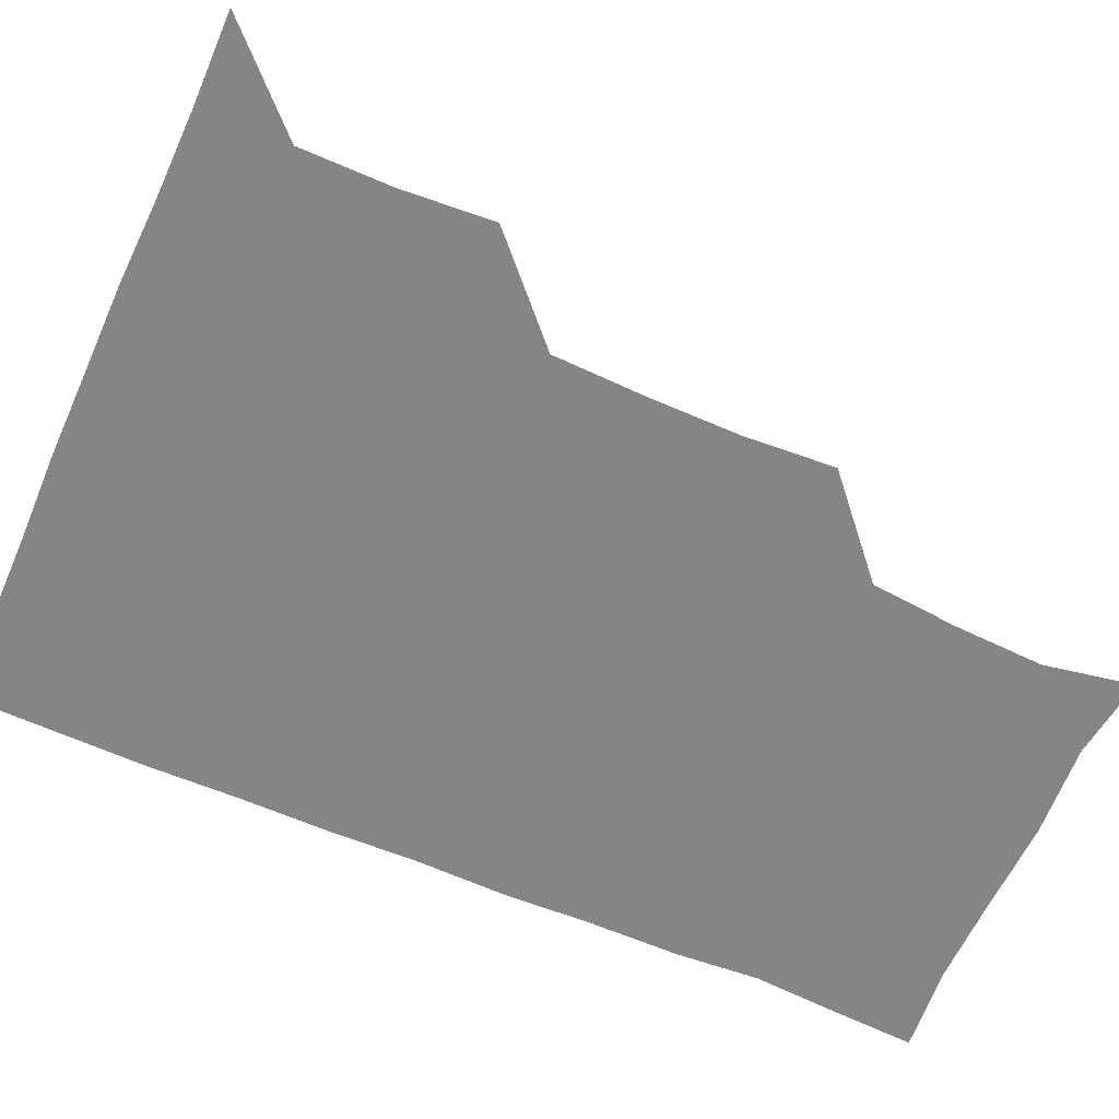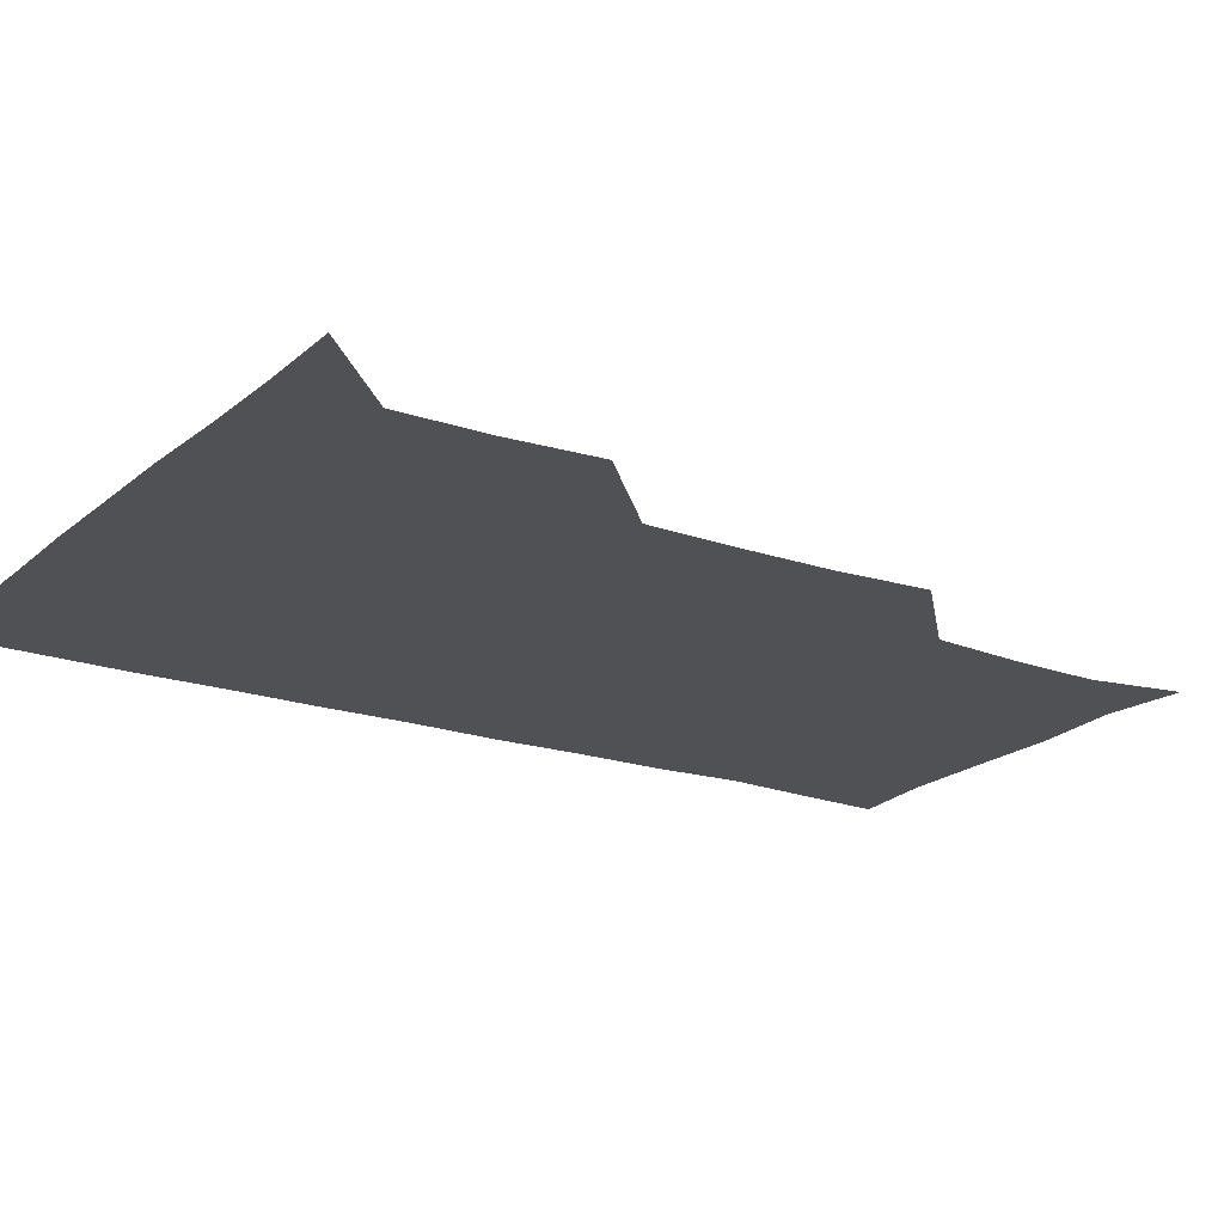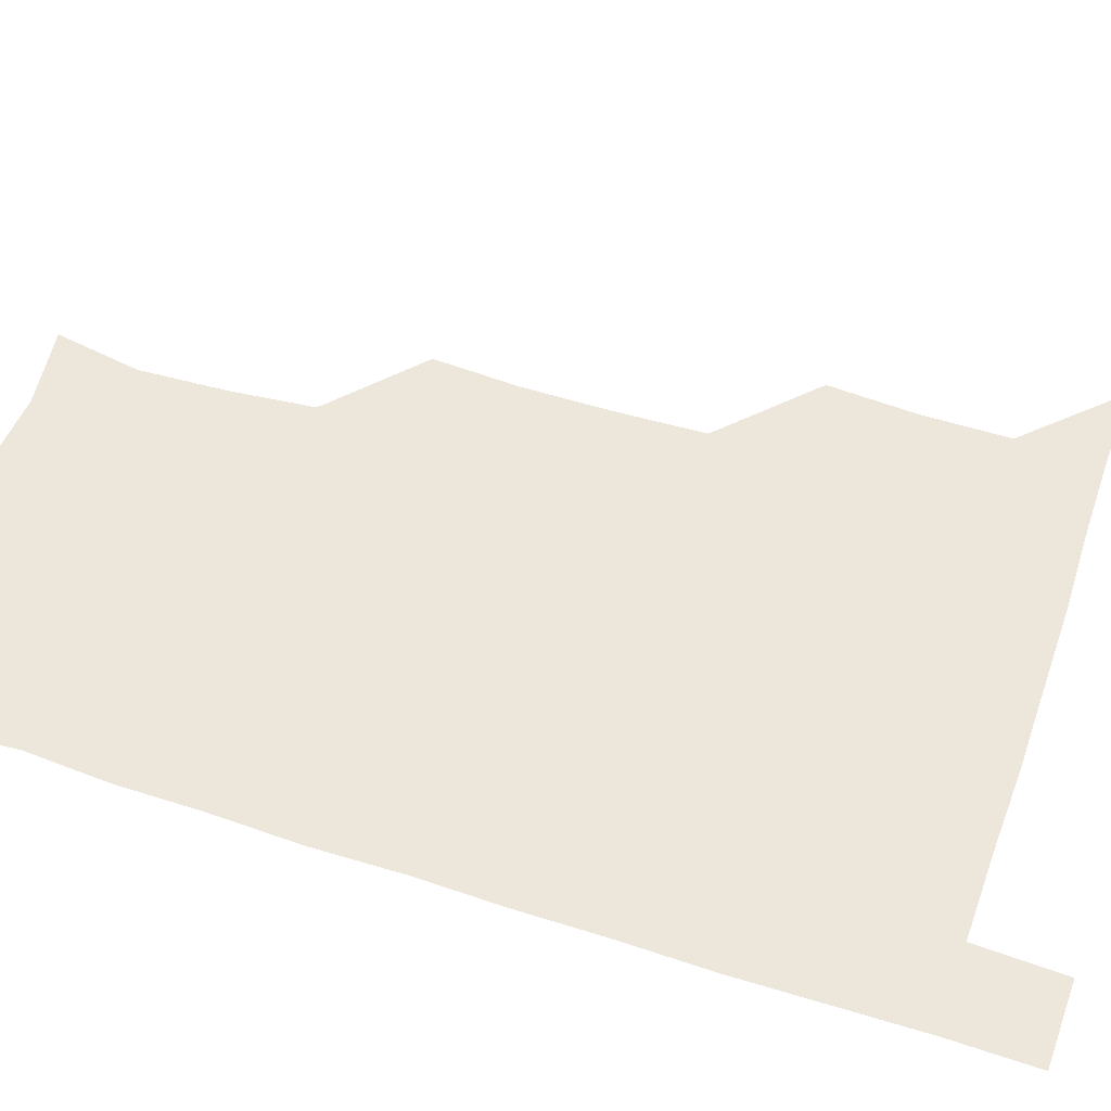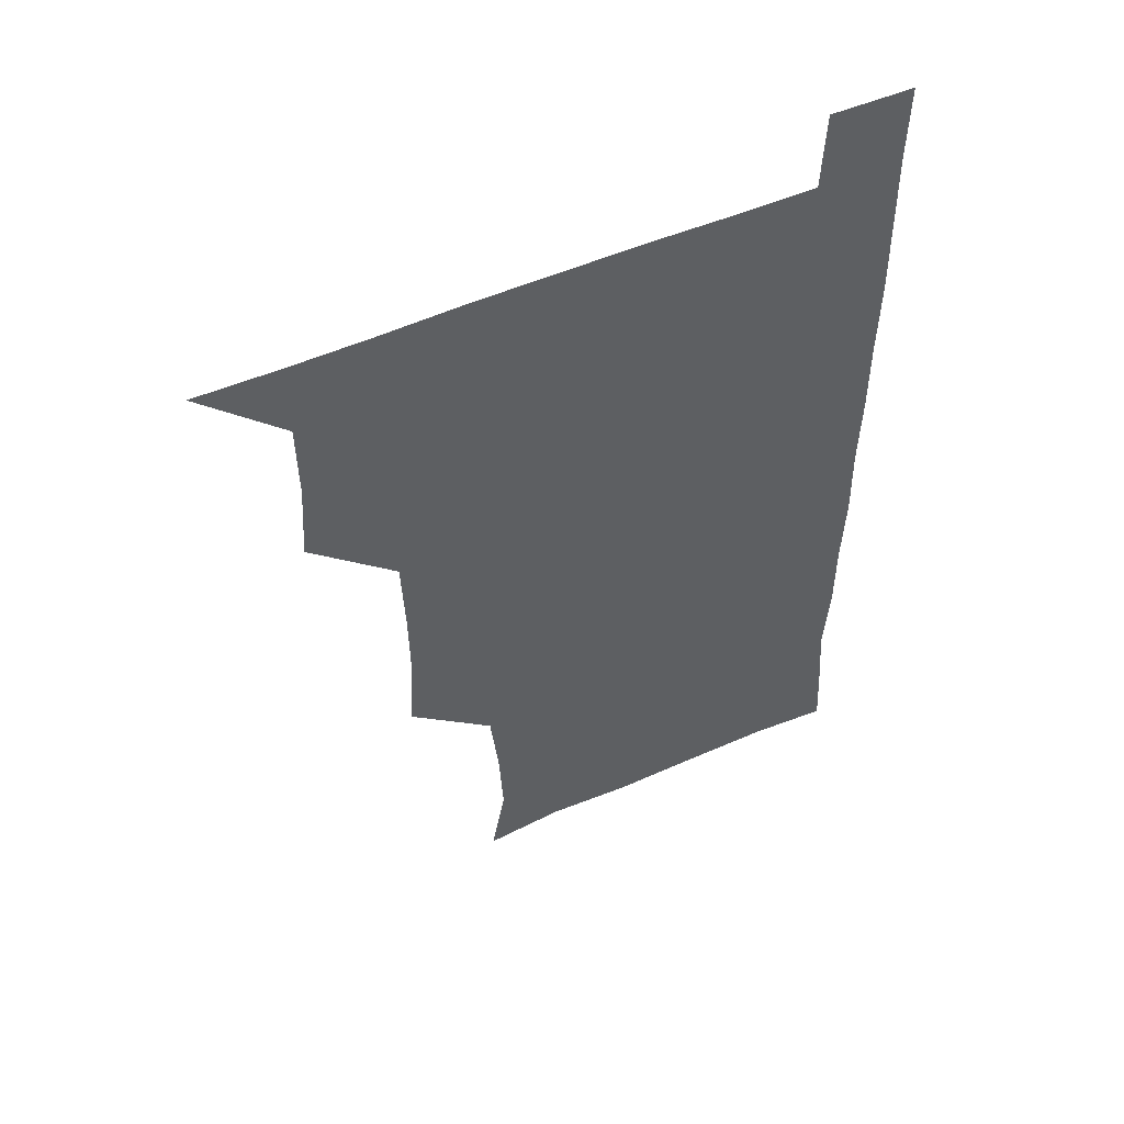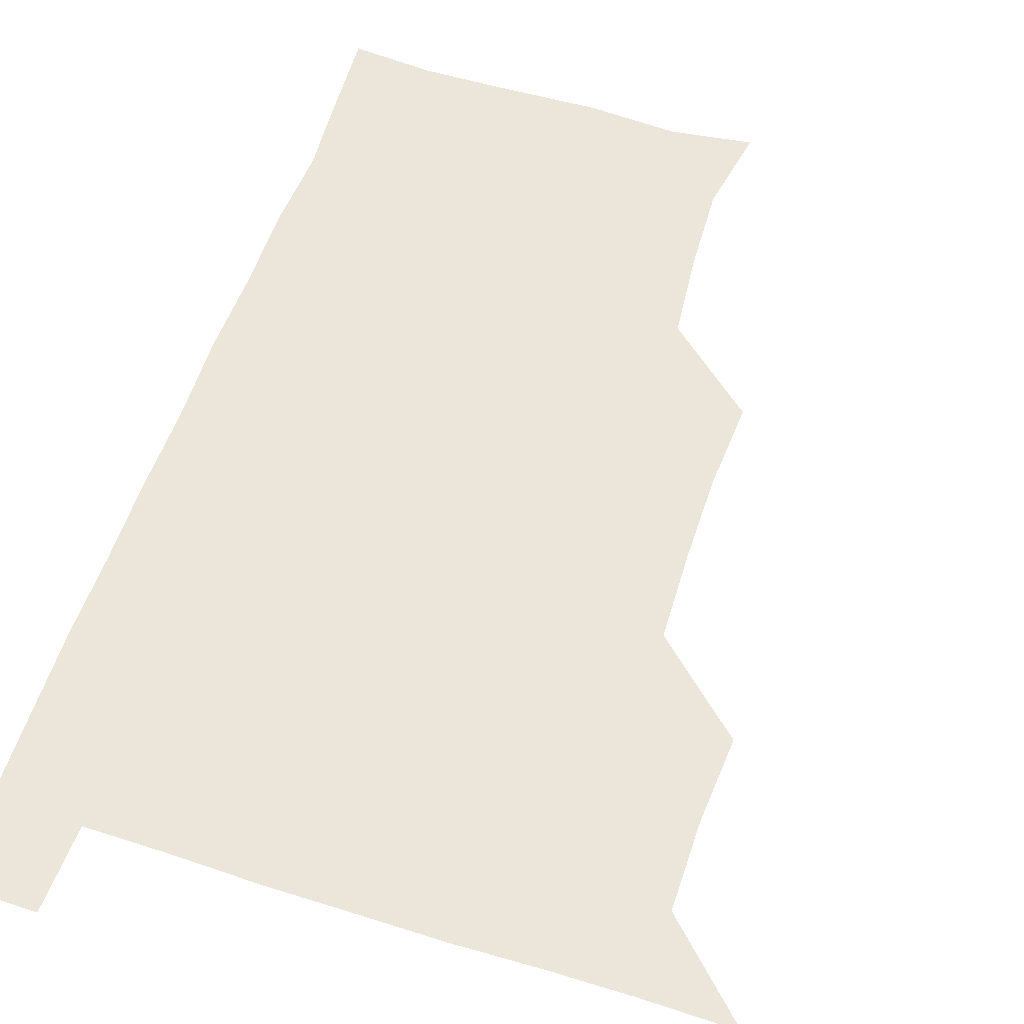
<metadata>
{"format":"obj","ext":"obj","renderer":"f3d","projection":"perspective","resolution":1024,"background":"white","views":[{"elev":-61.7,"azim":-113.7,"up":"+Z"},{"elev":-19.6,"azim":-122.6,"up":"+Z"},{"elev":53.3,"azim":109.2,"up":"+Z"},{"elev":54.4,"azim":-24.5,"up":"+Y"},{"elev":56.4,"azim":-161.6,"up":"+Z"}]}
</metadata>
<code>
v 480.5 540.8 0
v 508.9 448.5 0
v 510.9 479.8 0
v 510.8 510.5 0
v 511.6 540.3 0
v 540 325.7 0
v 541.8 356.7 0
v 541.6 387.4 0
v 540.5 419 0
v 541.4 450.9 0
v 542.6 481.5 0
v 541.9 510.9 0
v 541.3 540.5 0
v 570.1 207.3 0
v 575.5 237.7 0
v 574.1 268.4 0
v 571.2 298.2 0
v 573.2 332.6 0
v 572.9 362.5 0
v 572.5 392.2 0
v 572.3 422.2 0
v 572.2 452.1 0
v 572.4 481.7 0
v 572.3 510.6 0
v 570.8 541.3 0
v 598.6 211.2 0
v 602.6 242.5 0
v 602 272.1 0
v 601.9 303.1 0
v 602.5 334.8 0
v 601.8 363 0
v 602.2 394.1 0
v 601.8 422.7 0
v 601.6 452.1 0
v 601.7 481.6 0
v 601.6 510.8 0
v 600.7 541.3 0
v 630.2 209.2 0
v 631.2 243.7 0
v 631.1 273.7 0
v 631.1 304.1 0
v 631 333.9 0
v 630.9 363.1 0
v 630.9 393 0
v 630.9 423.4 0
v 630.9 452.4 0
v 631.1 481.6 0
v 631.2 510.6 0
v 630.4 541.4 0
v 662.8 210.3 0
v 660.4 243.4 0
v 660 273.8 0
v 659.8 304.1 0
v 659.5 334.3 0
v 659.6 363.9 0
v 659.9 393 0
v 660 422.7 0
v 660.3 452.1 0
v 660.2 482.1 0
v 660.5 511.2 0
v 660.8 540.6 0
v 694 210.9 0
v 689.5 243 0
v 688.5 272.9 0
v 688.1 303.6 0
v 688 333.3 0
v 688.7 362.5 0
v 688.7 392.4 0
v 688.9 422.2 0
v 689.3 451.9 0
v 689.1 482 0
v 689.5 511.3 0
v 690.2 540.4 0
v 691.2 571.1 0
v 722.7 208.5 0
v 721.2 235.8 0
v 719.1 266.1 0
v 720.9 295.4 0
v 720.9 325.9 0
v 721.8 355.9 0
v 721.1 386.8 0
v 721.7 417.3 0
v 721.5 448.1 0
v 721.9 478.8 0
v 721.3 509.8 0
v 720.7 540.6 0
v 721 570.6 0
f 4 5 1
f 9 10 2
f 2 10 3
f 10 11 3
f 3 11 4
f 11 12 4
f 4 12 5
f 12 13 5
f 17 18 6
f 6 18 7
f 18 19 7
f 7 19 8
f 19 20 8
f 8 20 9
f 20 21 9
f 9 21 10
f 21 22 10
f 10 22 11
f 22 23 11
f 11 23 12
f 23 24 12
f 12 24 13
f 24 25 13
f 14 26 15
f 26 27 15
f 15 27 16
f 27 28 16
f 16 28 17
f 28 29 17
f 17 29 18
f 29 30 18
f 18 30 19
f 30 31 19
f 19 31 20
f 31 32 20
f 20 32 21
f 32 33 21
f 21 33 22
f 33 34 22
f 22 34 23
f 34 35 23
f 23 35 24
f 35 36 24
f 24 36 25
f 36 37 25
f 26 38 27
f 38 39 27
f 27 39 28
f 39 40 28
f 28 40 29
f 40 41 29
f 29 41 30
f 41 42 30
f 30 42 31
f 42 43 31
f 31 43 32
f 43 44 32
f 32 44 33
f 44 45 33
f 33 45 34
f 45 46 34
f 34 46 35
f 46 47 35
f 35 47 36
f 47 48 36
f 36 48 37
f 48 49 37
f 38 50 39
f 50 51 39
f 39 51 40
f 51 52 40
f 40 52 41
f 52 53 41
f 41 53 42
f 53 54 42
f 42 54 43
f 54 55 43
f 43 55 44
f 55 56 44
f 44 56 45
f 56 57 45
f 45 57 46
f 57 58 46
f 46 58 47
f 58 59 47
f 47 59 48
f 59 60 48
f 48 60 49
f 60 61 49
f 50 62 51
f 62 63 51
f 51 63 52
f 63 64 52
f 52 64 53
f 64 65 53
f 53 65 54
f 65 66 54
f 54 66 55
f 66 67 55
f 55 67 56
f 67 68 56
f 56 68 57
f 68 69 57
f 57 69 58
f 69 70 58
f 58 70 59
f 70 71 59
f 59 71 60
f 71 72 60
f 60 72 61
f 72 73 61
f 62 75 63
f 75 76 63
f 63 76 64
f 76 77 64
f 64 77 65
f 77 78 65
f 65 78 66
f 78 79 66
f 66 79 67
f 79 80 67
f 67 80 68
f 80 81 68
f 68 81 69
f 81 82 69
f 69 82 70
f 82 83 70
f 70 83 71
f 83 84 71
f 71 84 72
f 84 85 72
f 72 85 73
f 85 86 73
f 73 86 74
f 86 87 74

</code>
